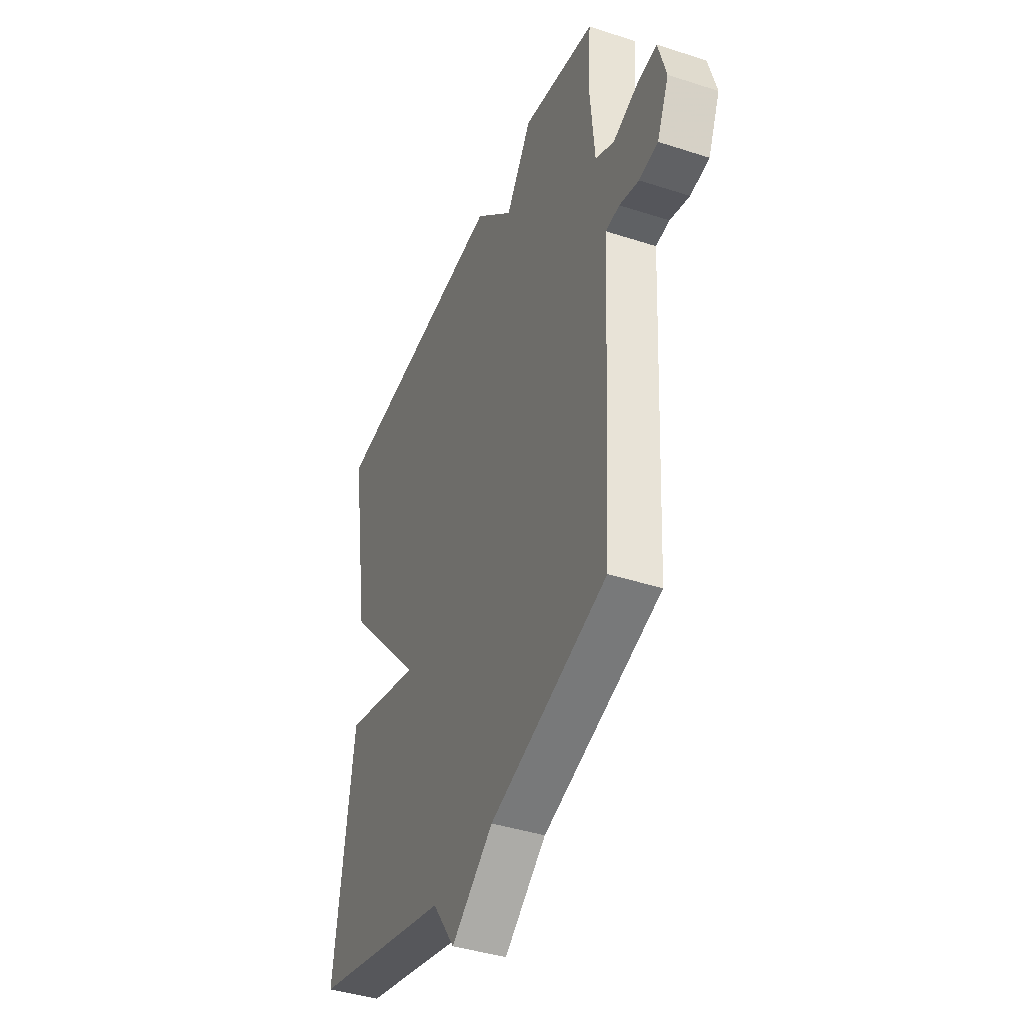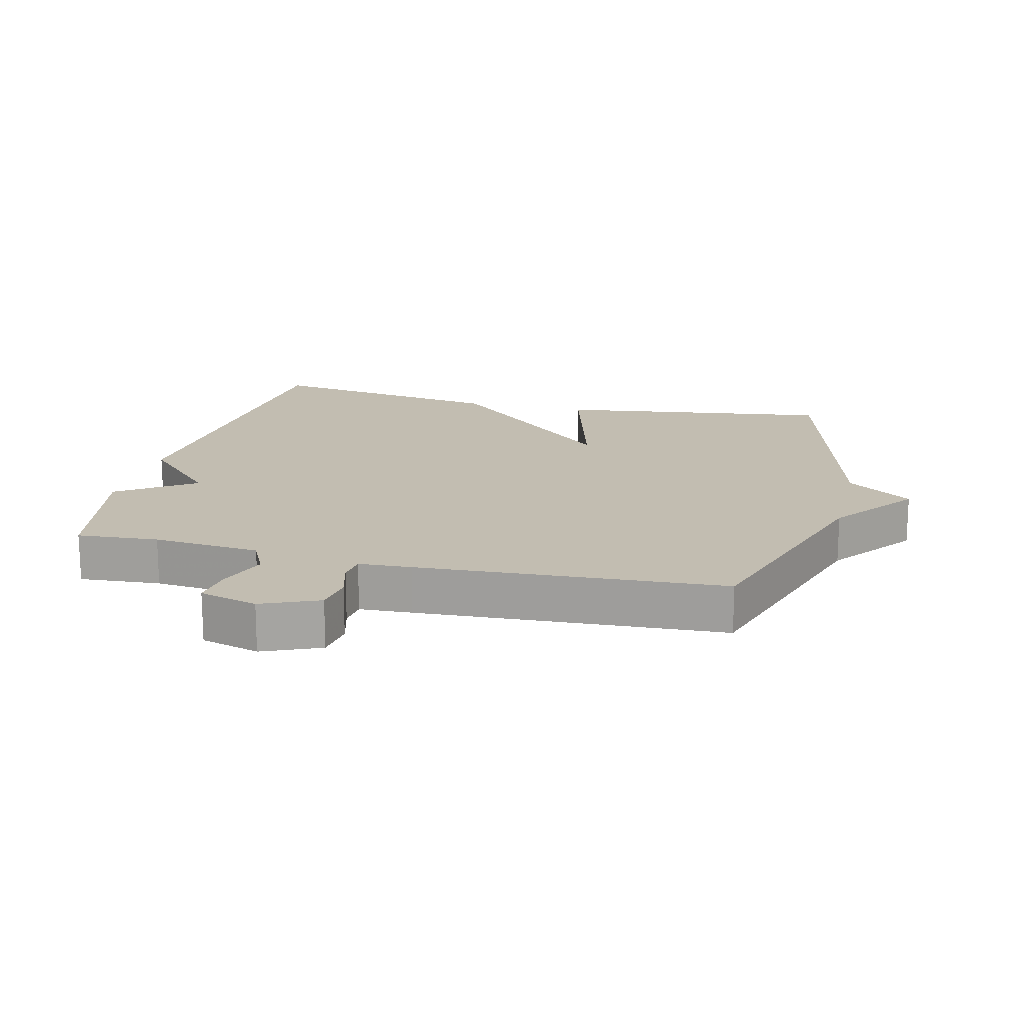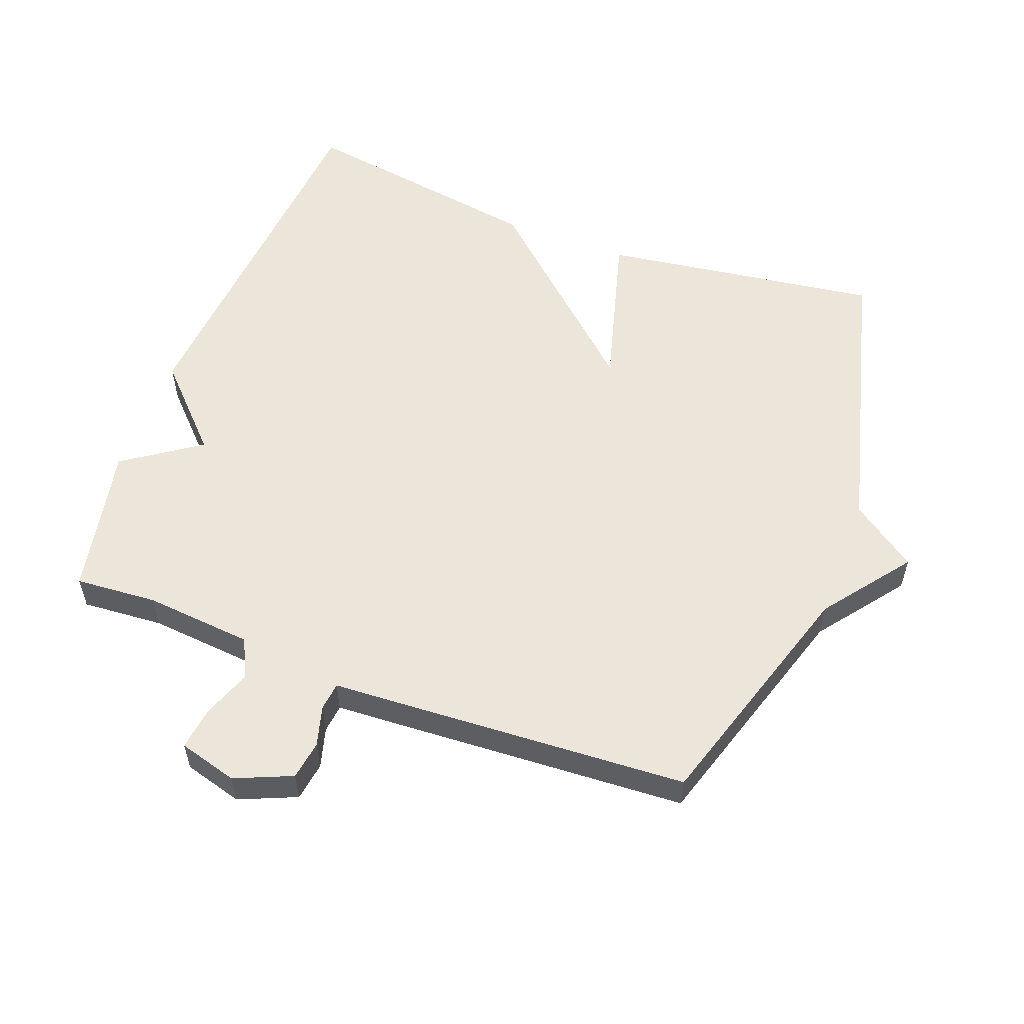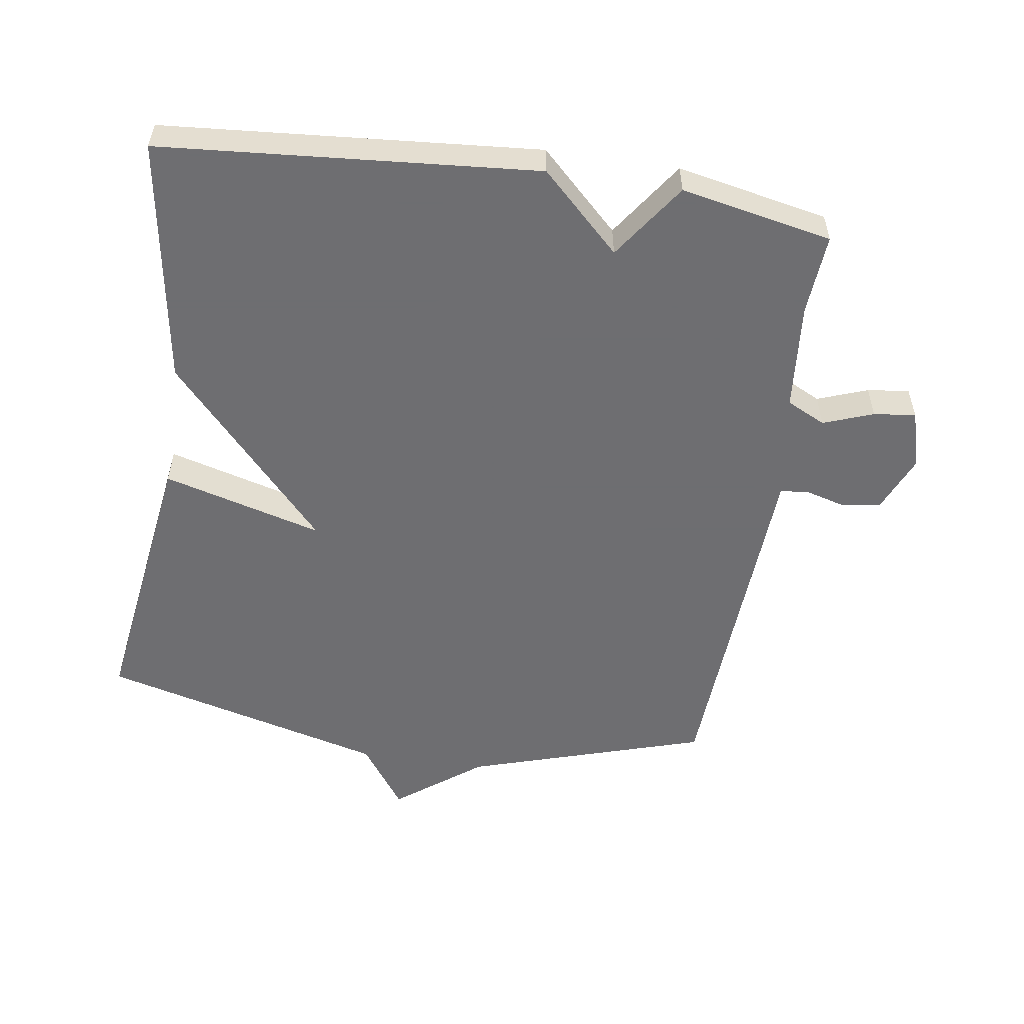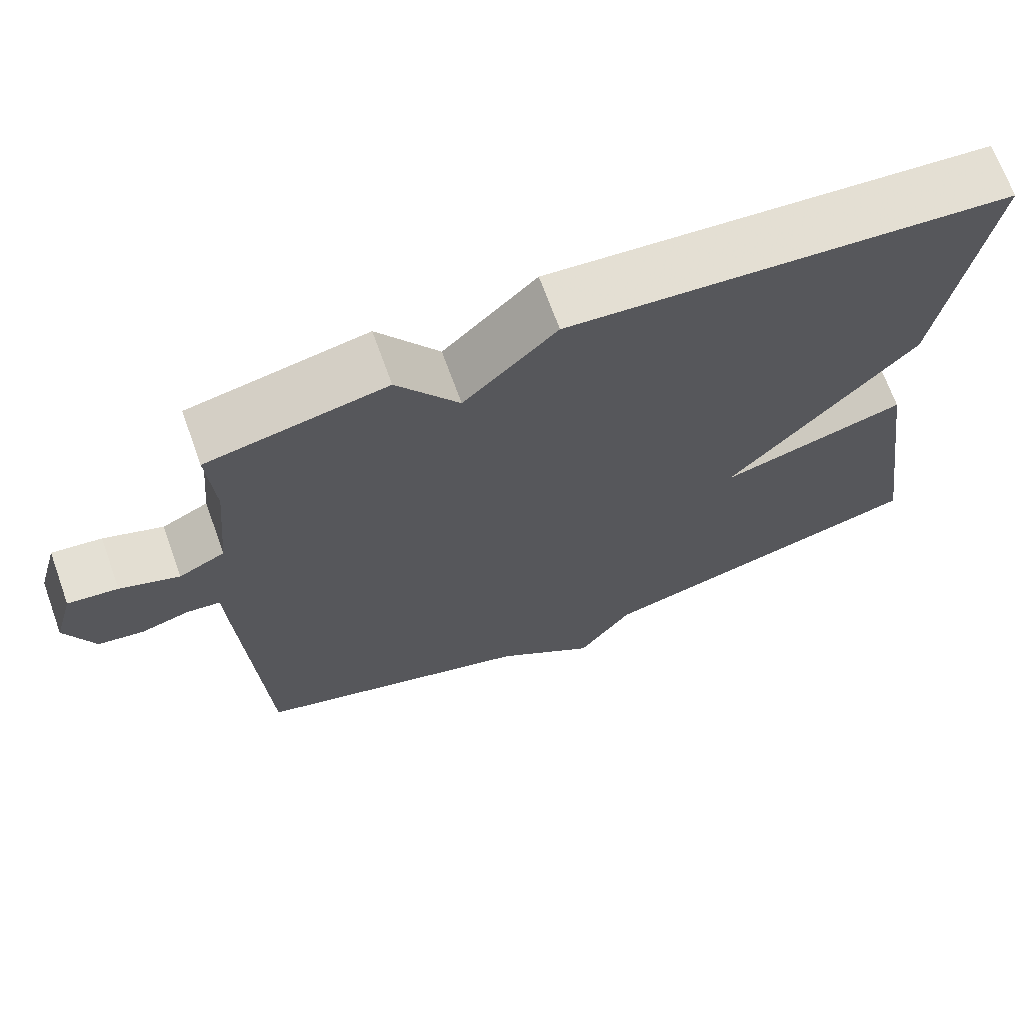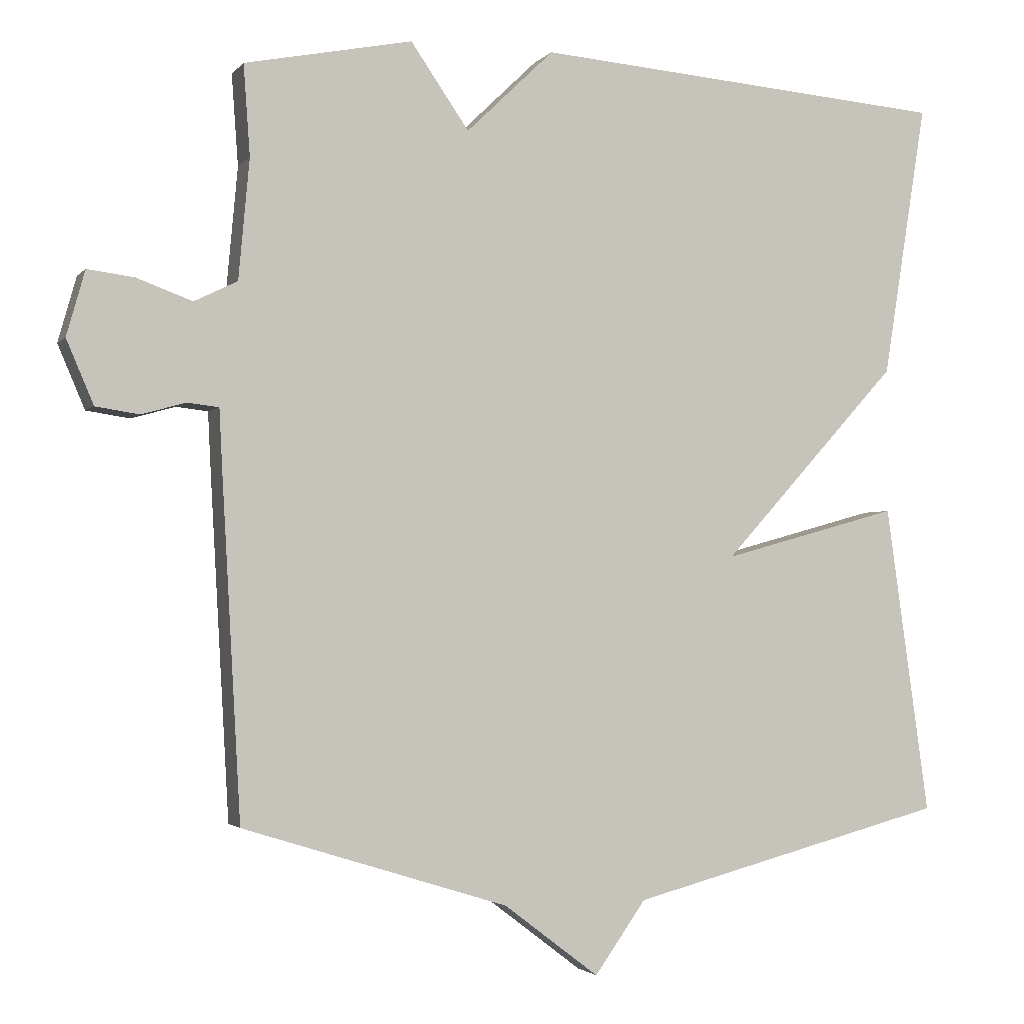
<metadata>
{"format":"obj","ext":"obj","renderer":"f3d","projection":"perspective","resolution":1024,"background":"white","views":[{"elev":-41.0,"azim":68.4,"up":"+Z"},{"elev":17.0,"azim":103.7,"up":"+Y"},{"elev":55.9,"azim":110.6,"up":"+Y"},{"elev":-54.4,"azim":-8.6,"up":"+Y"},{"elev":69.3,"azim":160.1,"up":"+Z"},{"elev":-2.3,"azim":160.9,"up":"+Z"}]}
</metadata>
<code>
v -0.5 0.07 -0.5
v -0.44 0.07 -0.076
v -0.197 0.07 -0.143
v -0.44 0.07 0.124
v -0.5 0.07 0.5
v 0.07 0.07 0.546
v 0.19 0.07 0.43
v 0.27 0.07 0.546
v 0.5 0.07 0.5
v 0.491 0.07 0.376
v 0.506 0.07 0.212
v 0.565 0.07 0.183
v 0.641 0.07 0.211
v 0.705 0.07 0.219
v 0.73 0.07 0.13
v 0.693 0.07 0.043
v 0.634 0.07 0.034
v 0.573 0.07 0.051
v 0.53 0.07 0.046
v 0.526 0.07 -0.034
v 0.5 0.07 -0.5
v 0.136 0.07 -0.614
v 0.006 0.07 -0.713
v -0.064 0.07 -0.614
v -0.5 0 -0.5
v -0.44 0 -0.076
v -0.197 0 -0.143
v -0.44 0 0.124
v -0.5 0 0.5
v 0.07 0 0.546
v 0.19 0 0.43
v 0.27 0 0.546
v 0.5 0 0.5
v 0.491 0 0.376
v 0.506 0 0.212
v 0.565 0 0.183
v 0.641 0 0.211
v 0.705 0 0.219
v 0.73 0 0.13
v 0.693 0 0.043
v 0.634 0 0.034
v 0.573 0 0.051
v 0.53 0 0.046
v 0.526 0 -0.034
v 0.5 0 -0.5
v 0.136 0 -0.614
v 0.006 0 -0.713
v -0.064 0 -0.614
f 22 23 24
f 22 24 1
f 21 22 1
f 20 21 1
f 19 20 1
f 16 17 18
f 15 16 18
f 14 15 18
f 13 14 18
f 12 13 18
f 11 12 18 19
f 7 8 9 10
f 7 10 11
f 5 6 7
f 4 5 7
f 3 4 7
f 3 7 11 19
f 1 2 3
f 1 3 19
f 48 47 46
f 25 48 46
f 25 46 45
f 25 45 44
f 25 44 43
f 42 41 40
f 42 40 39
f 42 39 38
f 42 38 37
f 42 37 36
f 43 42 36 35
f 34 33 32 31
f 35 34 31
f 31 30 29
f 31 29 28
f 31 28 27
f 43 35 31 27
f 27 26 25
f 43 27 25
f 1 25 26 2
f 2 26 27 3
f 3 27 28 4
f 4 28 29 5
f 5 29 30 6
f 6 30 31 7
f 7 31 32 8
f 8 32 33 9
f 9 33 34 10
f 10 34 35 11
f 11 35 36 12
f 12 36 37 13
f 13 37 38 14
f 14 38 39 15
f 15 39 40 16
f 16 40 41 17
f 17 41 42 18
f 18 42 43 19
f 19 43 44 20
f 20 44 45 21
f 21 45 46 22
f 22 46 47 23
f 23 47 48 24
f 24 48 25 1

</code>
